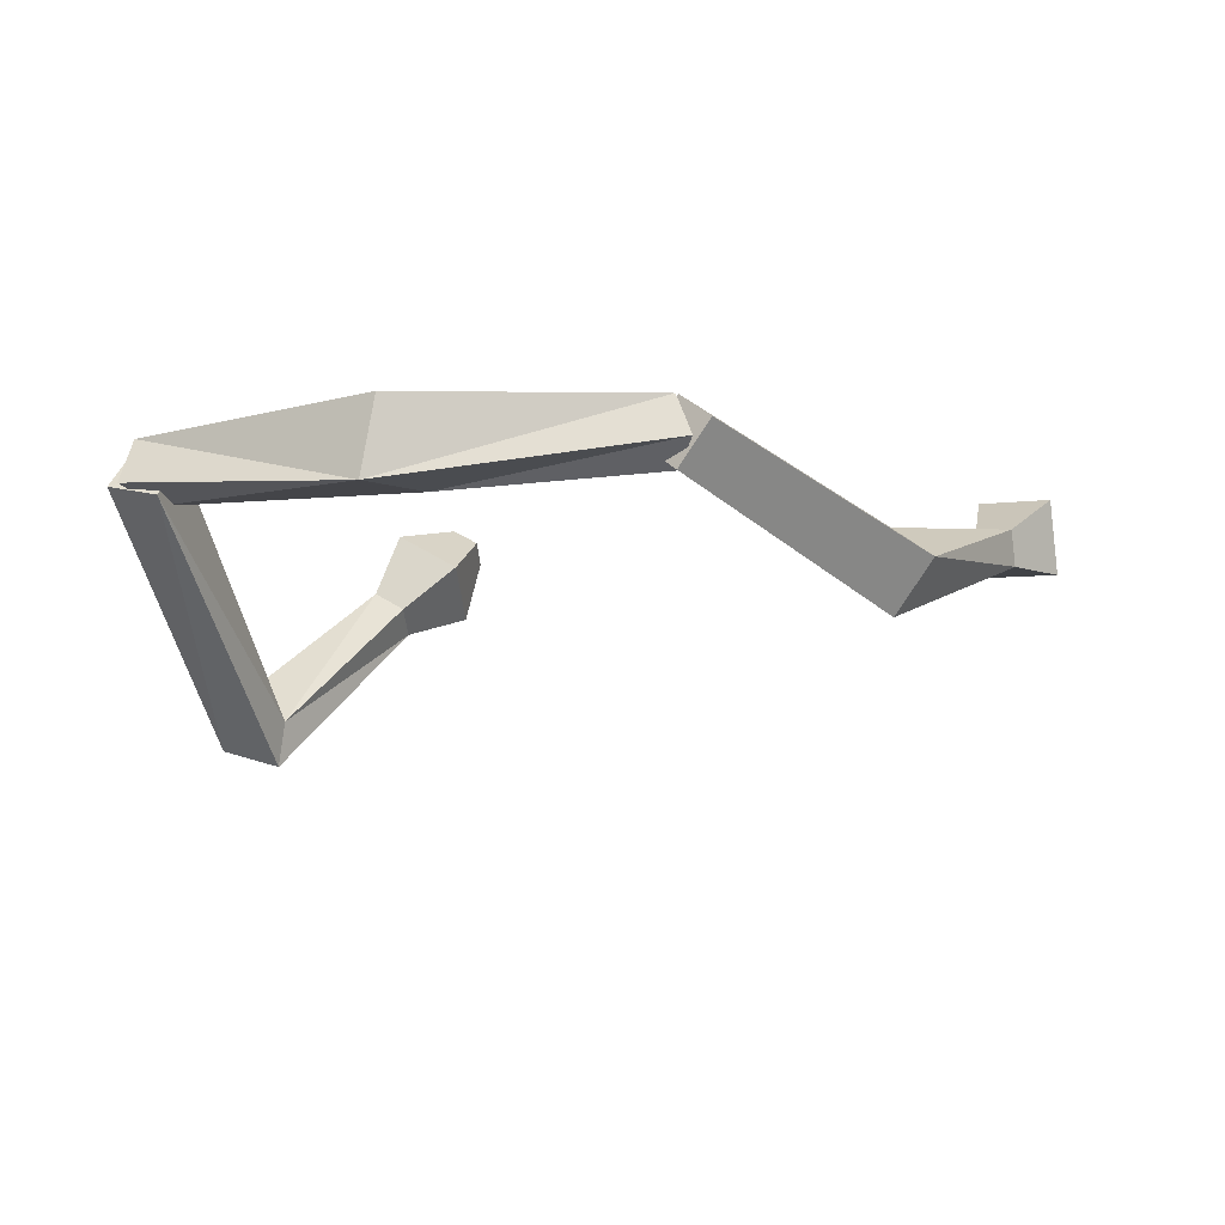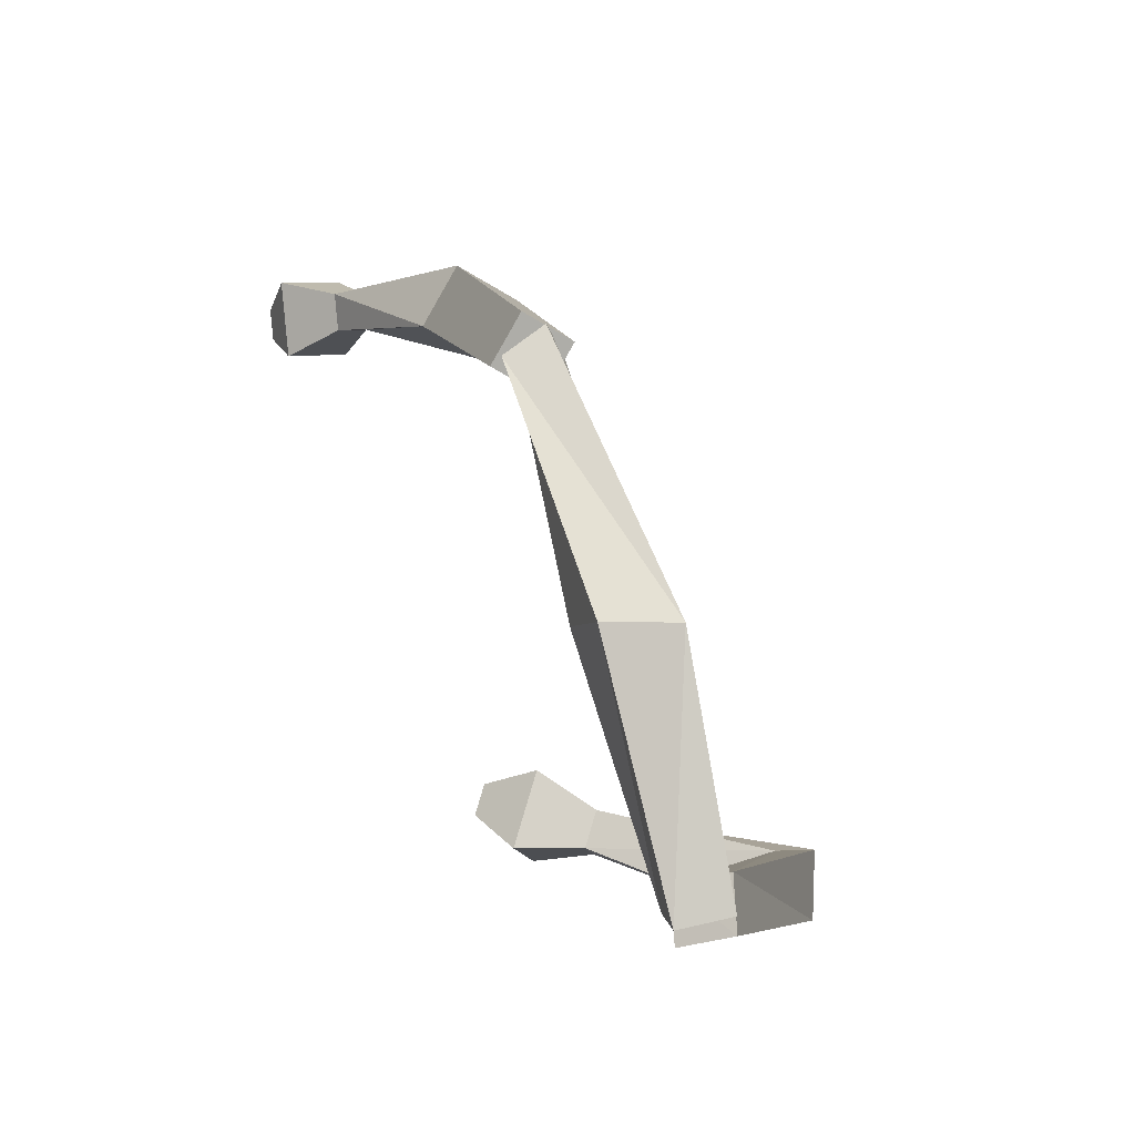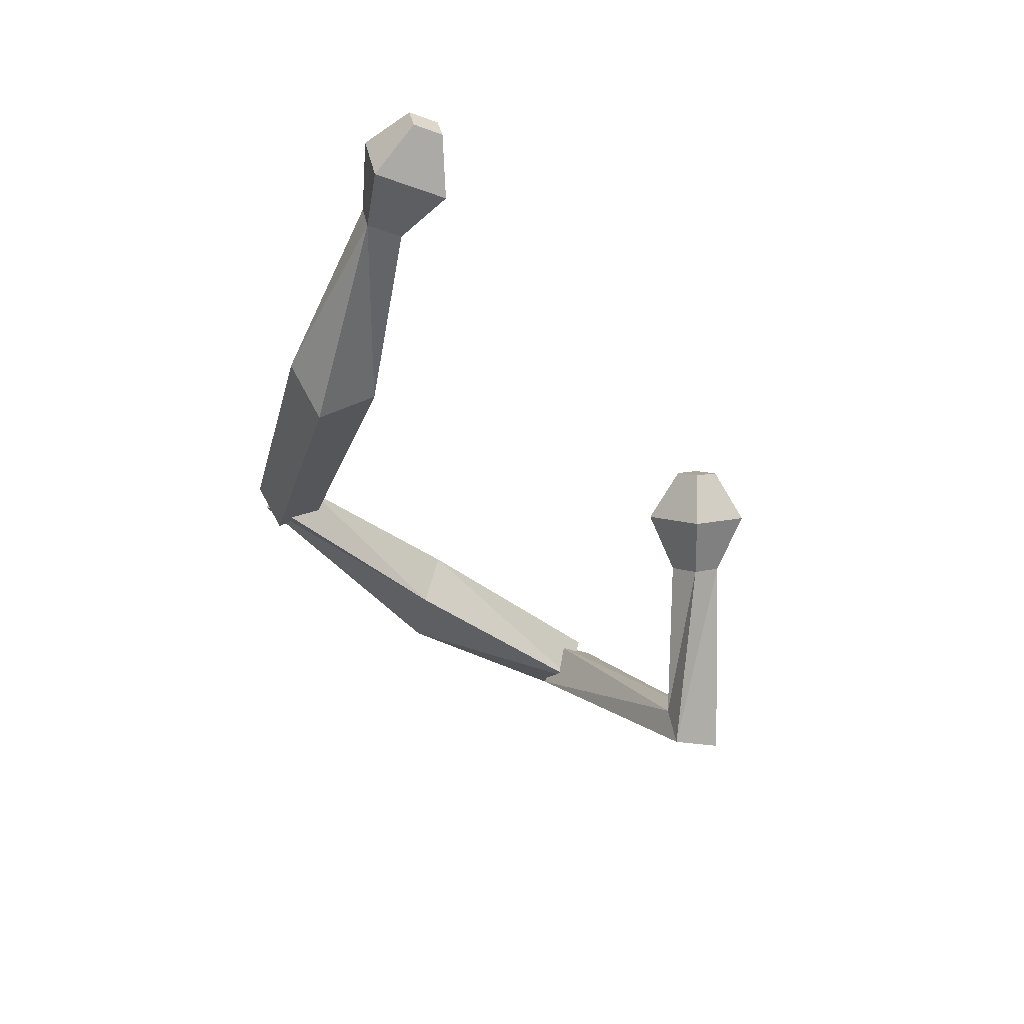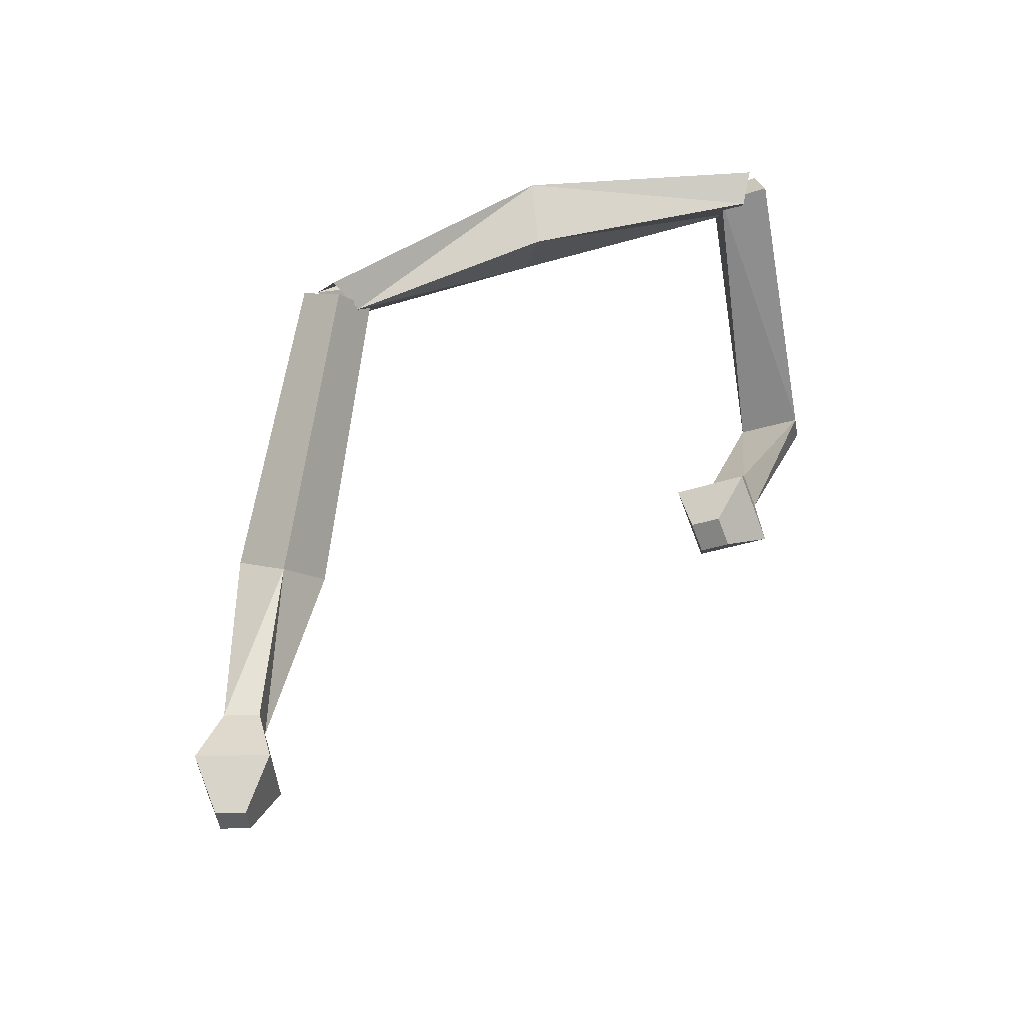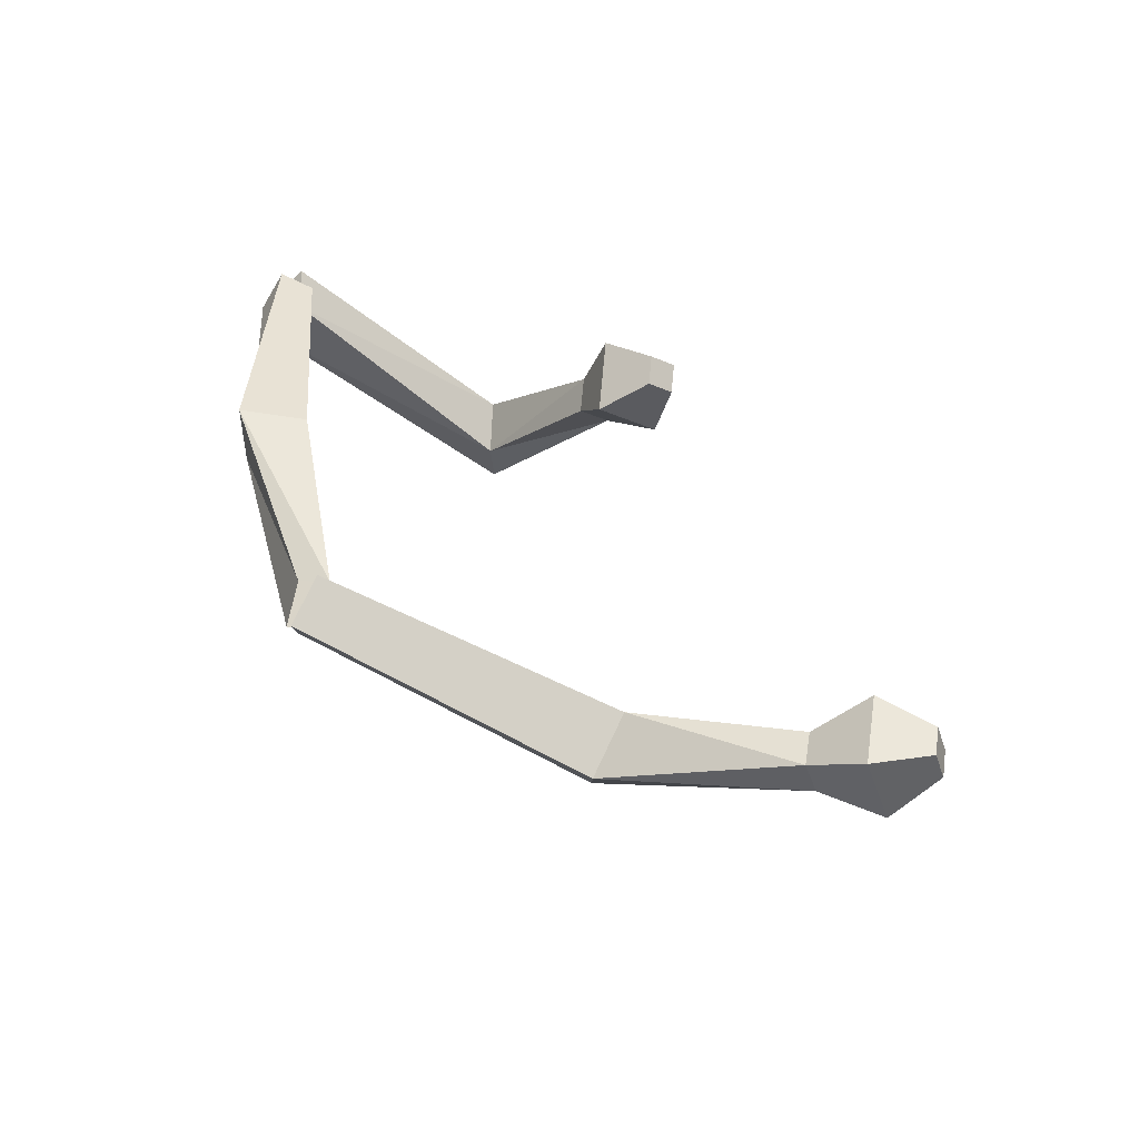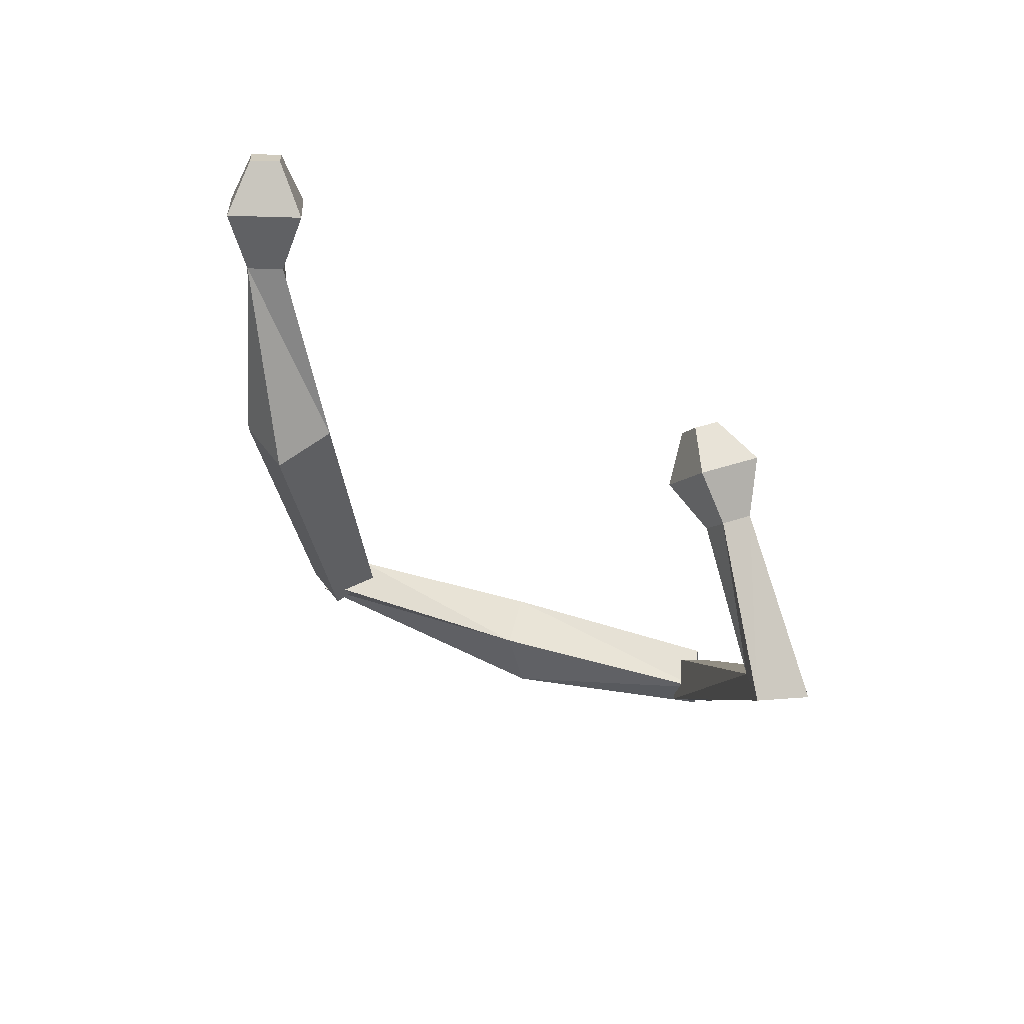
<metadata>
{"format":"obj","ext":"obj","renderer":"f3d","projection":"perspective","resolution":1024,"background":"white","views":[{"elev":-9.1,"azim":-40.5,"up":"+Y"},{"elev":19.4,"azim":-117.3,"up":"+Z"},{"elev":-40.1,"azim":81.3,"up":"+Y"},{"elev":69.2,"azim":107.7,"up":"+Y"},{"elev":44.3,"azim":27.6,"up":"+Y"},{"elev":-48.6,"azim":104.0,"up":"+Y"}]}
</metadata>
<code>
o Cube
v -0.9027 0.06214 -1.899
v -1.142 0.1619 -2.32
v -1.453 -0.2004 -1.986
v -1.037 -0.3367 -2.057
v -1.207 -0.307 -1.746
v -1.458 -0.2058 -2.156
v -1.242 0.2333 -2.105
v -0.8968 0.1423 -2.143
v 3.005 -0.263 -2.796
v 2.826 -0.09416 -2.625
v 2.73 0.05058 -2.869
v 2.909 -0.1183 -3.04
v 0.7902 -2.405 -2.924
v 0.7978 -1.99 -2.844
v 0.5338 -1.821 -3.389
v 0.5261 -2.237 -3.469
v 2.83 -0.8372 -2.797
v 2.151 -0.06152 -2.978
v 2.388 -0.4195 -2.375
v 2.593 -0.4792 -3.4
v 2.005 -0.831 -2.702
v 2.105 -0.8602 -3.202
v 2.221 -1.035 -2.907
v 1.889 -0.6563 -2.996
v 1.476 -0.04295 1.405
v 1.617 0.3683 1.674
v 1.467 -0.06327 2.012
v 1.588 -0.2819 1.709
v 1.452 -0.3167 1.836
v 1.594 0.09456 2.105
v 1.487 0.3289 1.786
v 1.608 0.1103 1.483
v 0.3435 -0.352 -0.008327
v -0.3495 -0.3495 -0.000446
v 0.3326 0.3068 -0.1503
v -0.2717 0.3824 0.1055
v 7.312 -0.07427 0.9289
v 7.221 -0.05819 0.6445
v 7.135 0.2254 0.688
v 7.227 0.2094 0.9725
v 4.31 -1.181 1.526
v 4.34 -0.834 0.9807
v 4.519 -0.3134 1.321
v 4.489 -0.6599 1.867
v 6.977 -0.4566 1.248
v 6.539 0.2846 0.652
v 6.75 -0.4169 0.5442
v 6.767 0.2449 1.355
v 6.217 -0.434 0.915
v 6.225 -0.1111 1.311
v 6.328 -0.4535 1.258
v 6.114 -0.09167 0.9676
f 34 3 4
f 8 7 36
f 34 36 7
f 35 33 4
f 6 5 1
f 12 11 10
f 17 9 10
f 18 11 12
f 17 20 12
f 19 10 11
f 1 14 15
f 5 6 16
f 6 2 15
f 5 13 14
f 21 19 18
f 23 22 20
f 24 18 20
f 23 17 19
f 14 13 23
f 15 24 22
f 13 16 22
f 14 21 24
f 33 28 27
f 36 31 32
f 34 27 31
f 32 28 33
f 30 26 25
f 40 37 38
f 38 37 45
f 48 40 39
f 37 40 48
f 39 38 47
f 43 42 25
f 41 44 30
f 44 43 26
f 42 41 29
f 52 46 47
f 45 48 50
f 48 46 52
f 49 47 45
f 42 49 51
f 50 52 43
f 51 50 44
f 43 52 49
f 33 34 4
f 35 8 36
f 3 34 7
f 8 35 4
f 2 6 1
f 9 12 10
f 19 17 10
f 20 18 12
f 9 17 12
f 18 19 11
f 2 1 15
f 13 5 16
f 16 6 15
f 1 5 14
f 24 21 18
f 17 23 20
f 22 24 20
f 21 23 19
f 21 14 23
f 16 15 22
f 23 13 22
f 15 14 24
f 34 33 27
f 35 36 32
f 36 34 31
f 35 32 33
f 29 30 25
f 39 40 38
f 47 38 45
f 46 48 39
f 45 37 48
f 46 39 47
f 26 43 25
f 29 41 30
f 30 44 26
f 25 42 29
f 49 52 47
f 51 45 50
f 50 48 52
f 51 49 45
f 41 42 51
f 44 50 43
f 41 51 44
f 42 43 49

</code>
